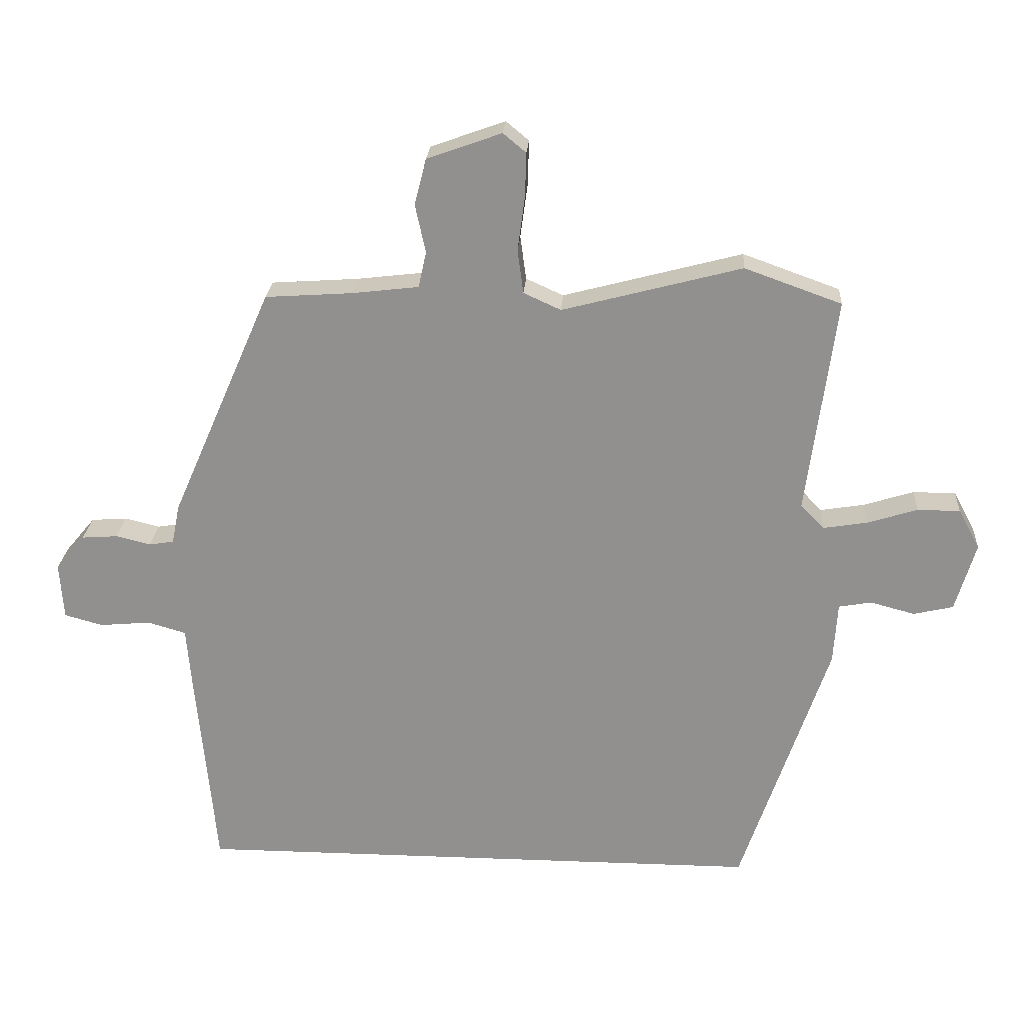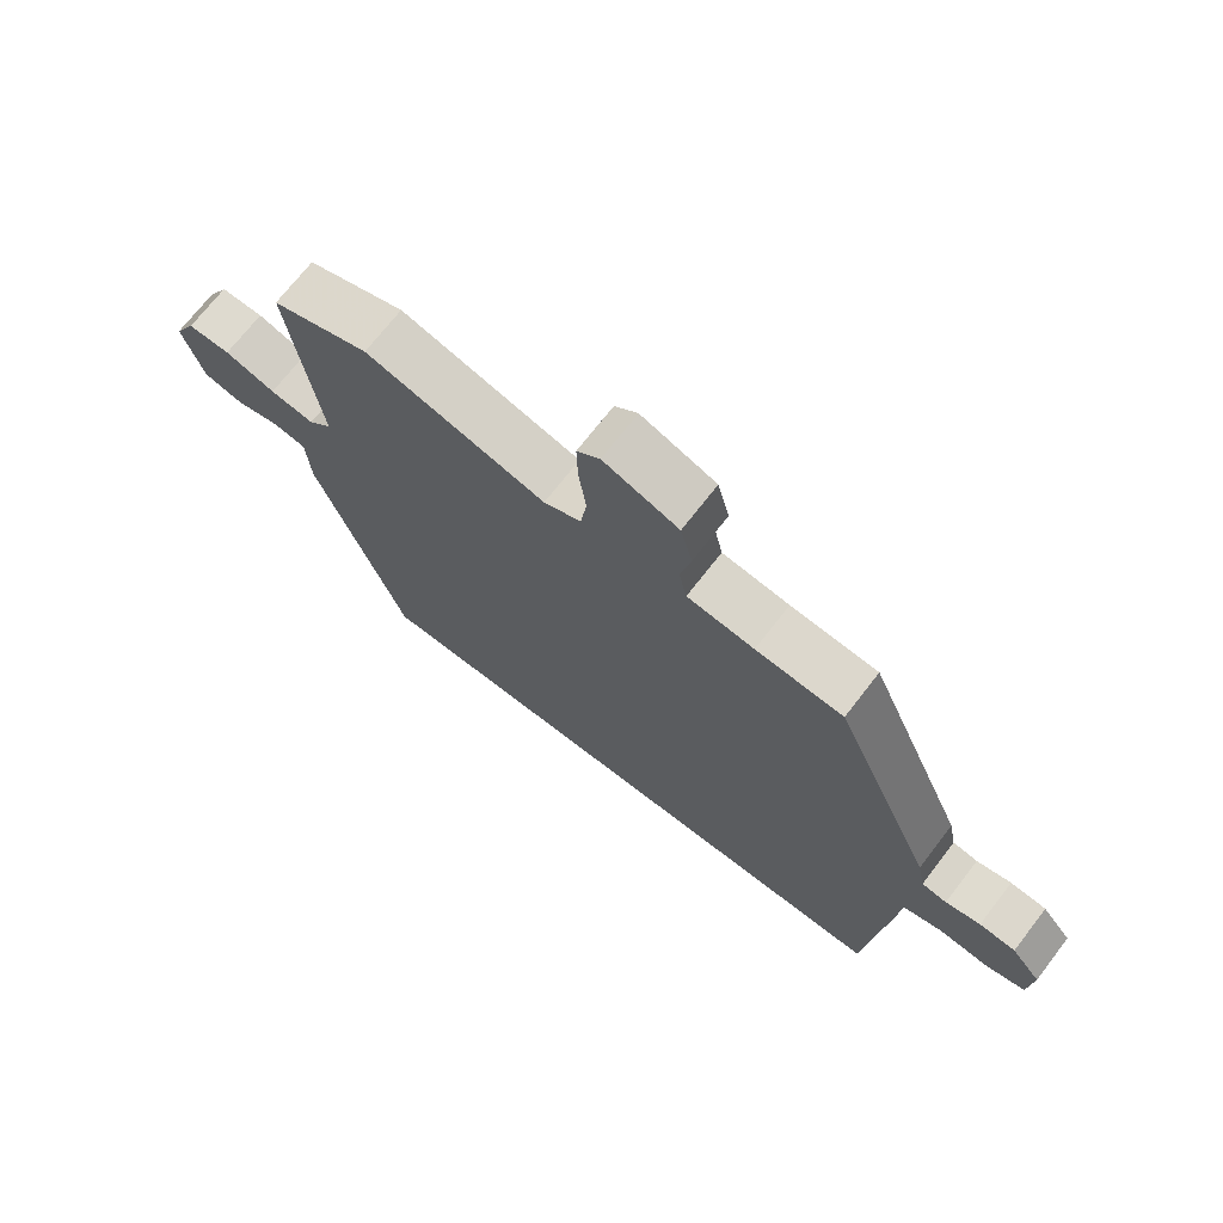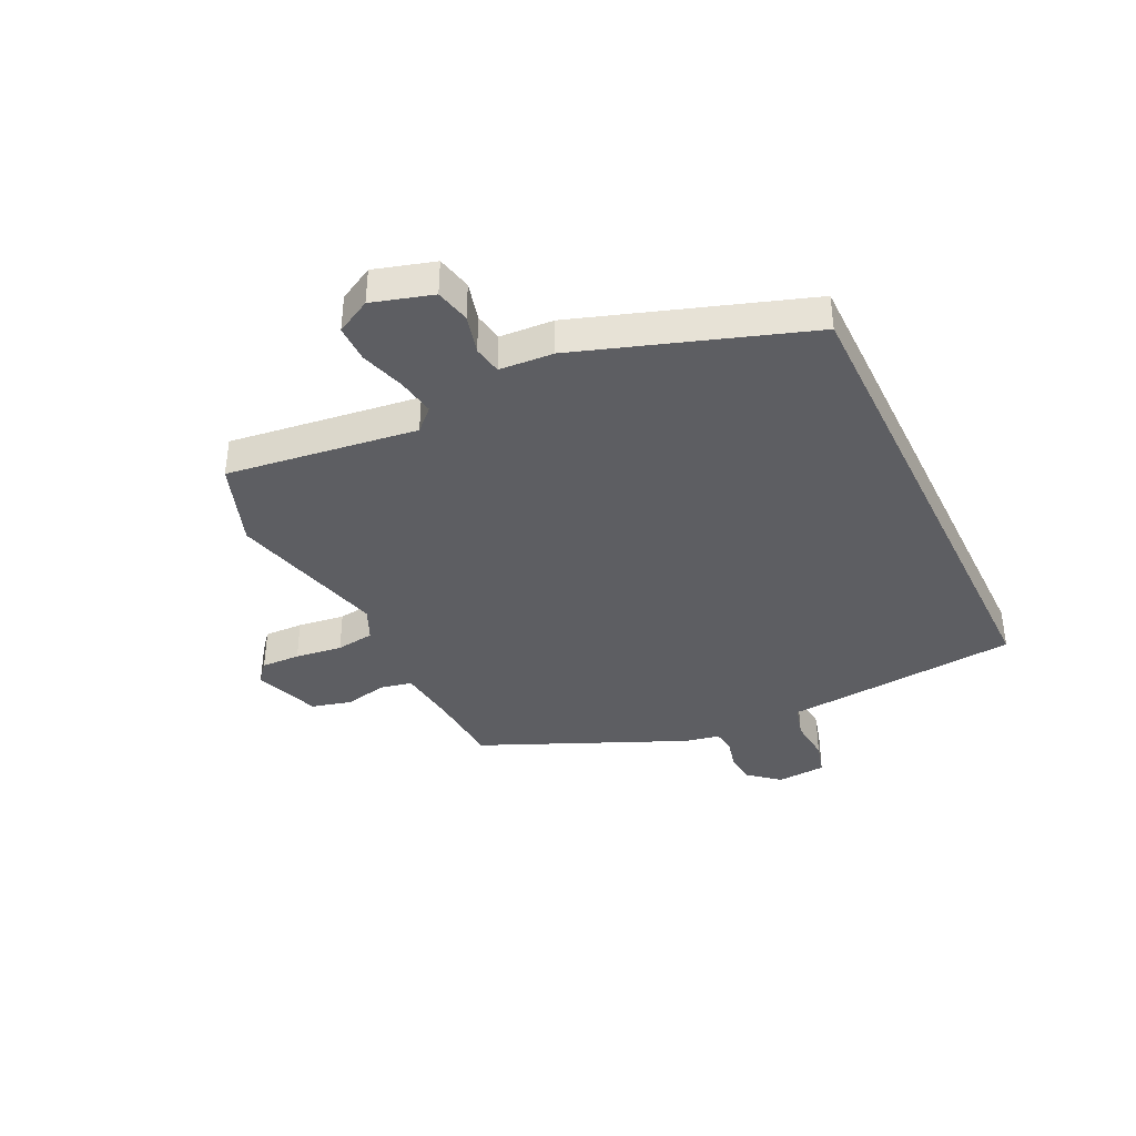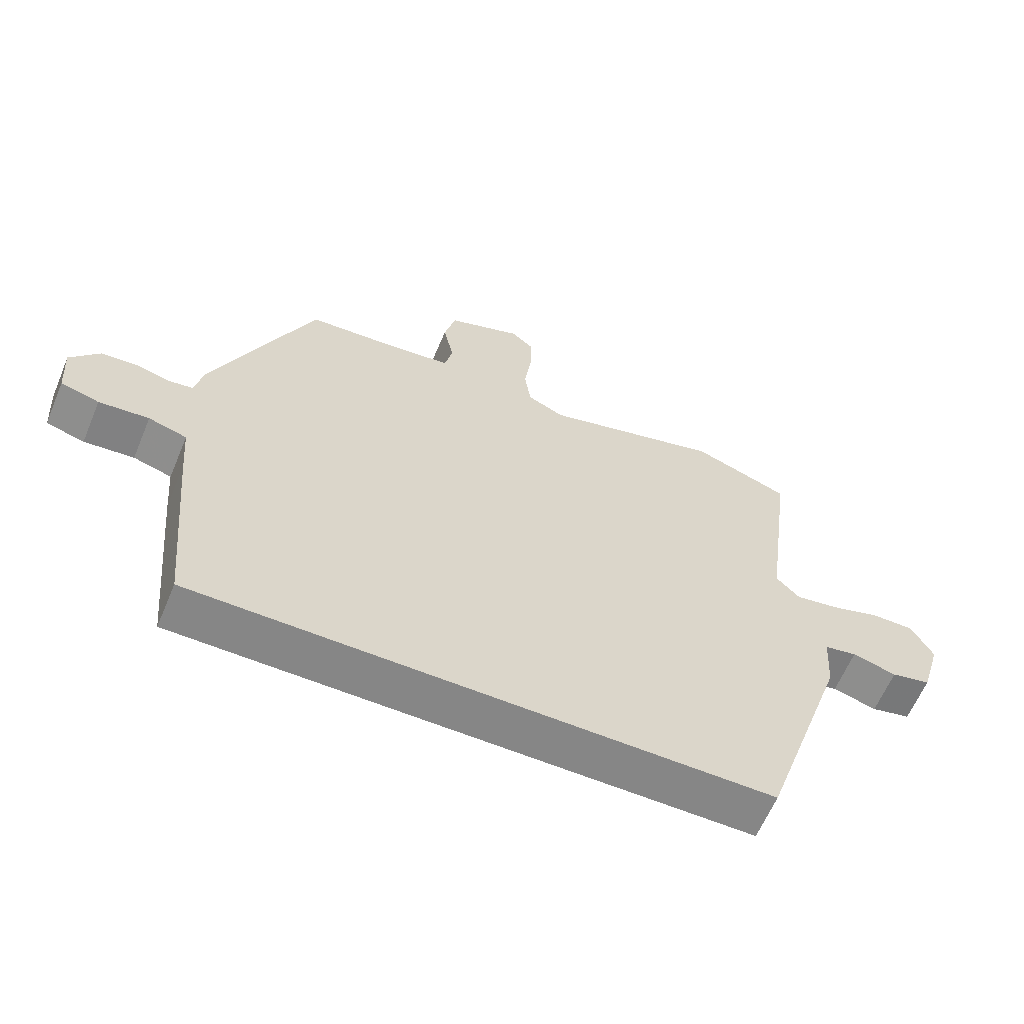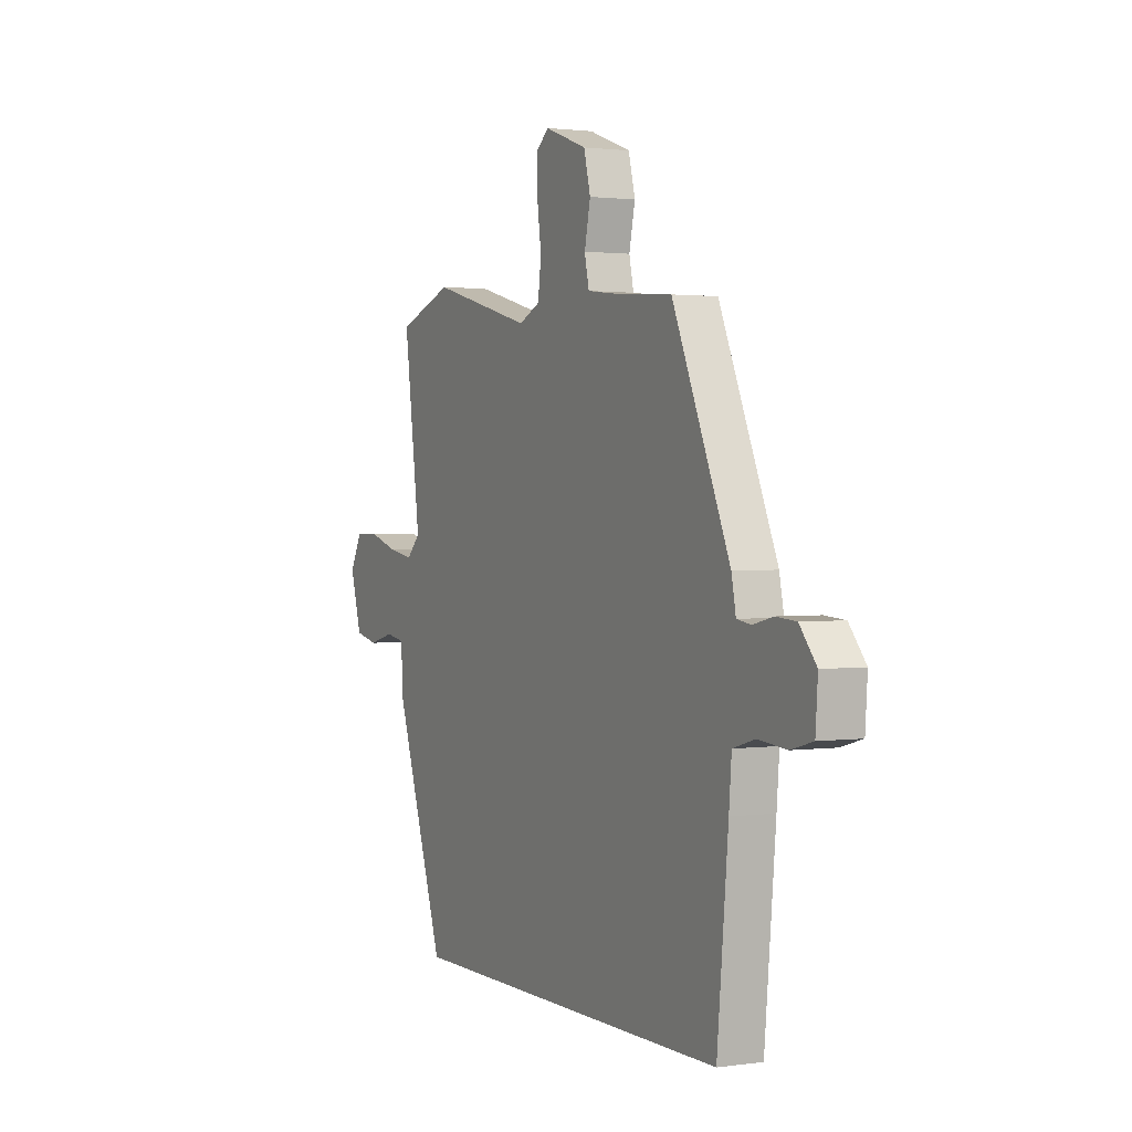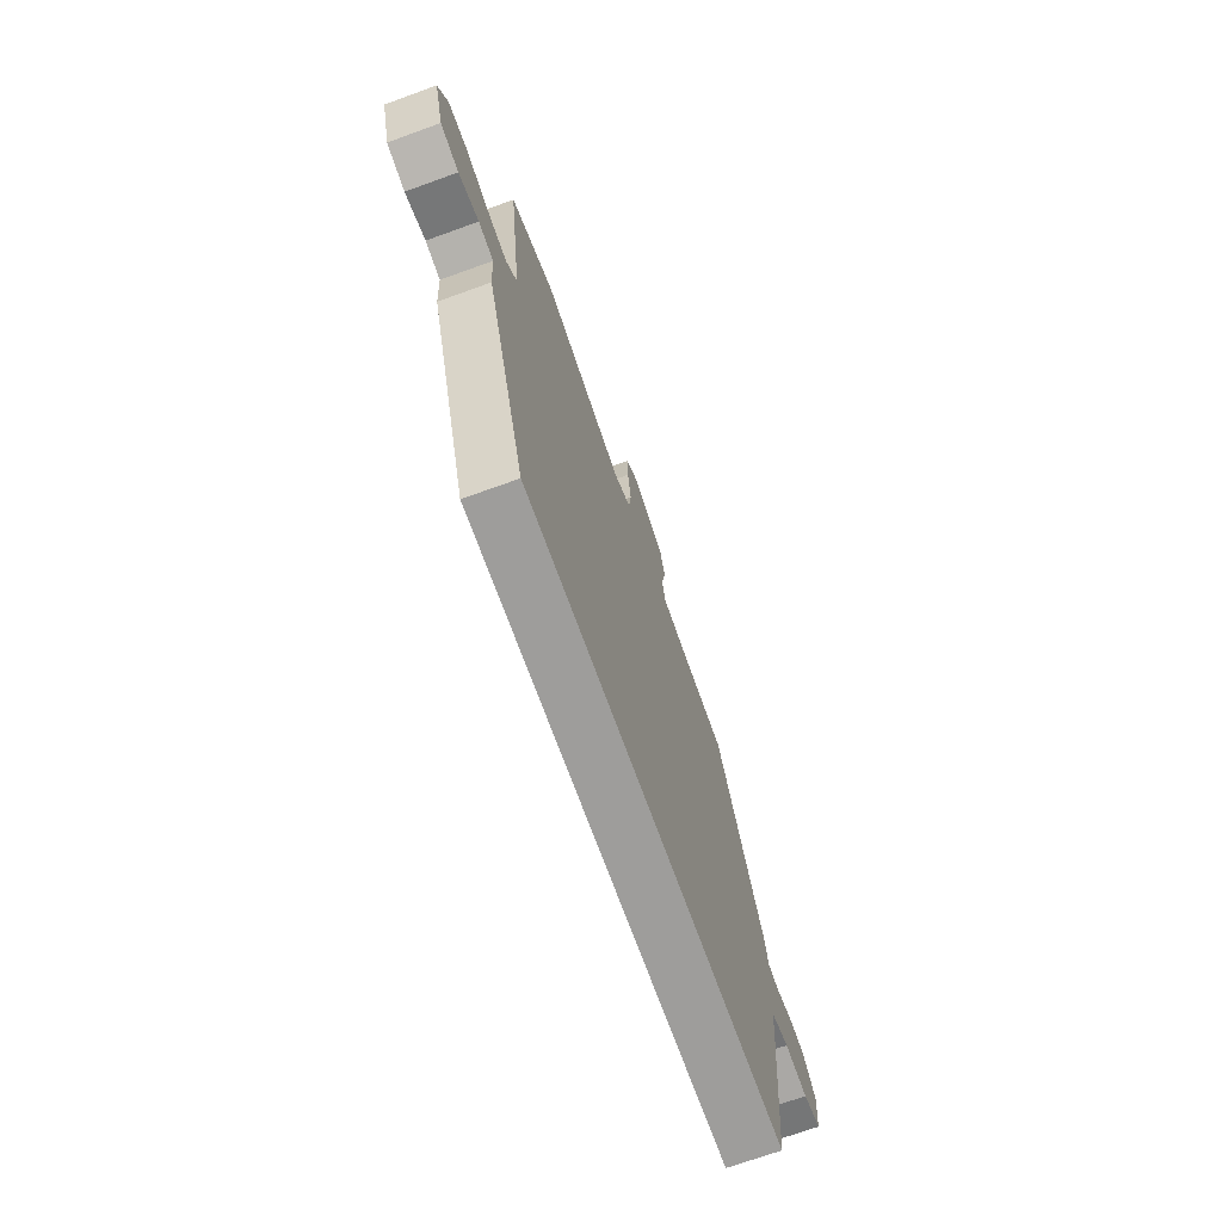
<metadata>
{"format":"obj","ext":"obj","renderer":"f3d","projection":"perspective","resolution":1024,"background":"white","views":[{"elev":23.8,"azim":3.7,"up":"+Z"},{"elev":71.0,"azim":-142.3,"up":"+Z"},{"elev":-38.4,"azim":115.8,"up":"+Y"},{"elev":-62.1,"azim":-22.7,"up":"+Z"},{"elev":1.6,"azim":-116.7,"up":"+Z"},{"elev":-70.6,"azim":109.9,"up":"+Z"}]}
</metadata>
<code>
v -0.358 0.07 0.487
v -0.225 0.07 0.496
v -0.123 0.07 0.508
v -0.111 0.07 0.563
v -0.127 0.07 0.637
v -0.109 0.07 0.707
v 0.005 0.07 0.748
v 0.04 0.07 0.719
v 0.038 0.07 0.651
v 0.027 0.07 0.569
v 0.036 0.07 0.502
v 0.093 0.07 0.476
v 0.367 0.07 0.548
v 0.515 0.07 0.495
v 0.471 0.07 0.163
v 0.507 0.07 0.126
v 0.574 0.07 0.137
v 0.651 0.07 0.161
v 0.716 0.07 0.161
v 0.749 0.07 0.1
v 0.718 0.07 -0.005
v 0.657 0.07 -0.019
v 0.589 0.07 -0.001
v 0.539 0.07 -0.01
v 0.533 0.07 -0.104
v 0.399 0.07 -0.5
v -0.478 0.07 -0.5
v -0.508 0.07 -0.177
v -0.515 0.07 -0.091
v -0.574 0.07 -0.074
v -0.651 0.07 -0.081
v -0.71 0.07 -0.065
v -0.716 0.07 0.021
v -0.671 0.07 0.075
v -0.616 0.07 0.079
v -0.563 0.07 0.066
v -0.525 0.07 0.072
v -0.513 0.07 0.132
v -0.358 0 0.487
v -0.225 0 0.496
v -0.123 0 0.508
v -0.111 0 0.563
v -0.127 0 0.637
v -0.109 0 0.707
v 0.005 0 0.748
v 0.04 0 0.719
v 0.038 0 0.651
v 0.027 0 0.569
v 0.036 0 0.502
v 0.093 0 0.476
v 0.367 0 0.548
v 0.515 0 0.495
v 0.471 0 0.163
v 0.507 0 0.126
v 0.574 0 0.137
v 0.651 0 0.161
v 0.716 0 0.161
v 0.749 0 0.1
v 0.718 0 -0.005
v 0.657 0 -0.019
v 0.589 0 -0.001
v 0.539 0 -0.01
v 0.533 0 -0.104
v 0.399 0 -0.5
v -0.478 0 -0.5
v -0.508 0 -0.177
v -0.515 0 -0.091
v -0.574 0 -0.074
v -0.651 0 -0.081
v -0.71 0 -0.065
v -0.716 0 0.021
v -0.671 0 0.075
v -0.616 0 0.079
v -0.563 0 0.066
v -0.525 0 0.072
v -0.513 0 0.132
f 37 38 1 2
f 34 35 36
f 33 34 36
f 32 33 36
f 31 32 36
f 30 31 36
f 29 30 36 37
f 37 2 3
f 29 37 3
f 28 29 3
f 27 28 3
f 26 27 3
f 25 26 3
f 24 25 3
f 21 22 23
f 20 21 23
f 19 20 23
f 18 19 23
f 17 18 23
f 16 17 23 24
f 24 3 4
f 16 24 4
f 15 16 4
f 12 13 14 15
f 11 12 15 4
f 8 9 10
f 7 8 10
f 6 7 10
f 5 6 10
f 4 5 10
f 4 10 11
f 40 39 76 75
f 74 73 72
f 74 72 71
f 74 71 70
f 74 70 69
f 74 69 68
f 75 74 68 67
f 41 40 75
f 41 75 67
f 41 67 66
f 41 66 65
f 41 65 64
f 41 64 63
f 41 63 62
f 61 60 59
f 61 59 58
f 61 58 57
f 61 57 56
f 61 56 55
f 62 61 55 54
f 42 41 62
f 42 62 54
f 42 54 53
f 53 52 51 50
f 42 53 50 49
f 48 47 46
f 48 46 45
f 48 45 44
f 48 44 43
f 48 43 42
f 49 48 42
f 1 39 40 2
f 2 40 41 3
f 3 41 42 4
f 4 42 43 5
f 5 43 44 6
f 6 44 45 7
f 7 45 46 8
f 8 46 47 9
f 9 47 48 10
f 10 48 49 11
f 11 49 50 12
f 12 50 51 13
f 13 51 52 14
f 14 52 53 15
f 15 53 54 16
f 16 54 55 17
f 17 55 56 18
f 18 56 57 19
f 19 57 58 20
f 20 58 59 21
f 21 59 60 22
f 22 60 61 23
f 23 61 62 24
f 24 62 63 25
f 25 63 64 26
f 26 64 65 27
f 27 65 66 28
f 28 66 67 29
f 29 67 68 30
f 30 68 69 31
f 31 69 70 32
f 32 70 71 33
f 33 71 72 34
f 34 72 73 35
f 35 73 74 36
f 36 74 75 37
f 37 75 76 38
f 38 76 39 1

</code>
